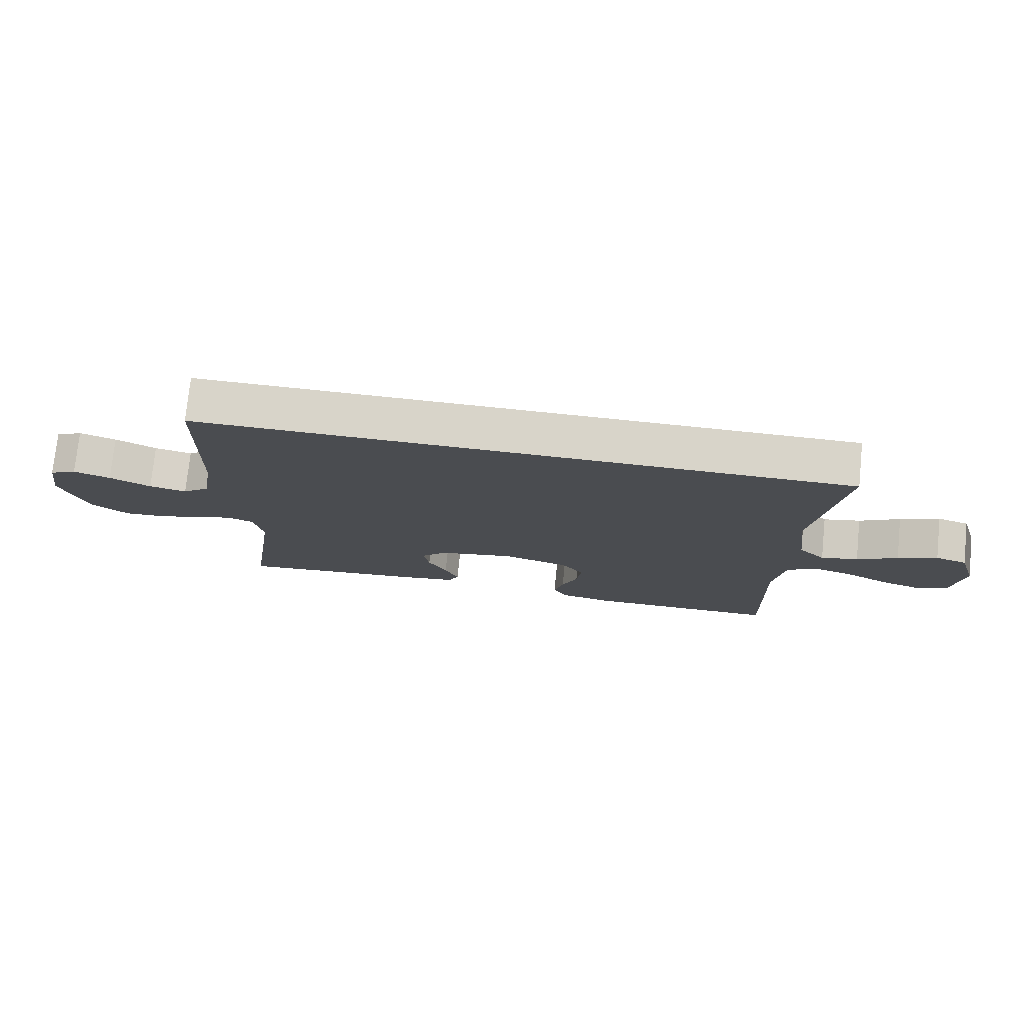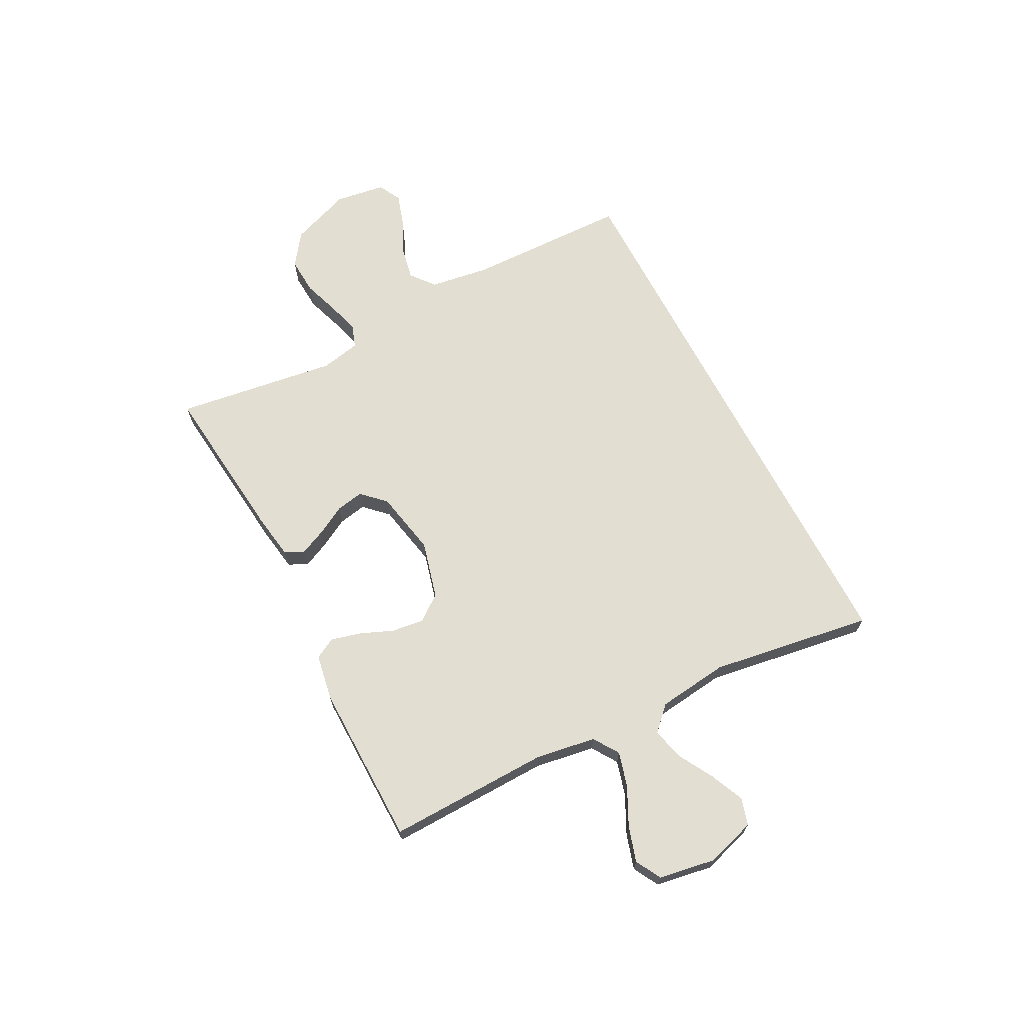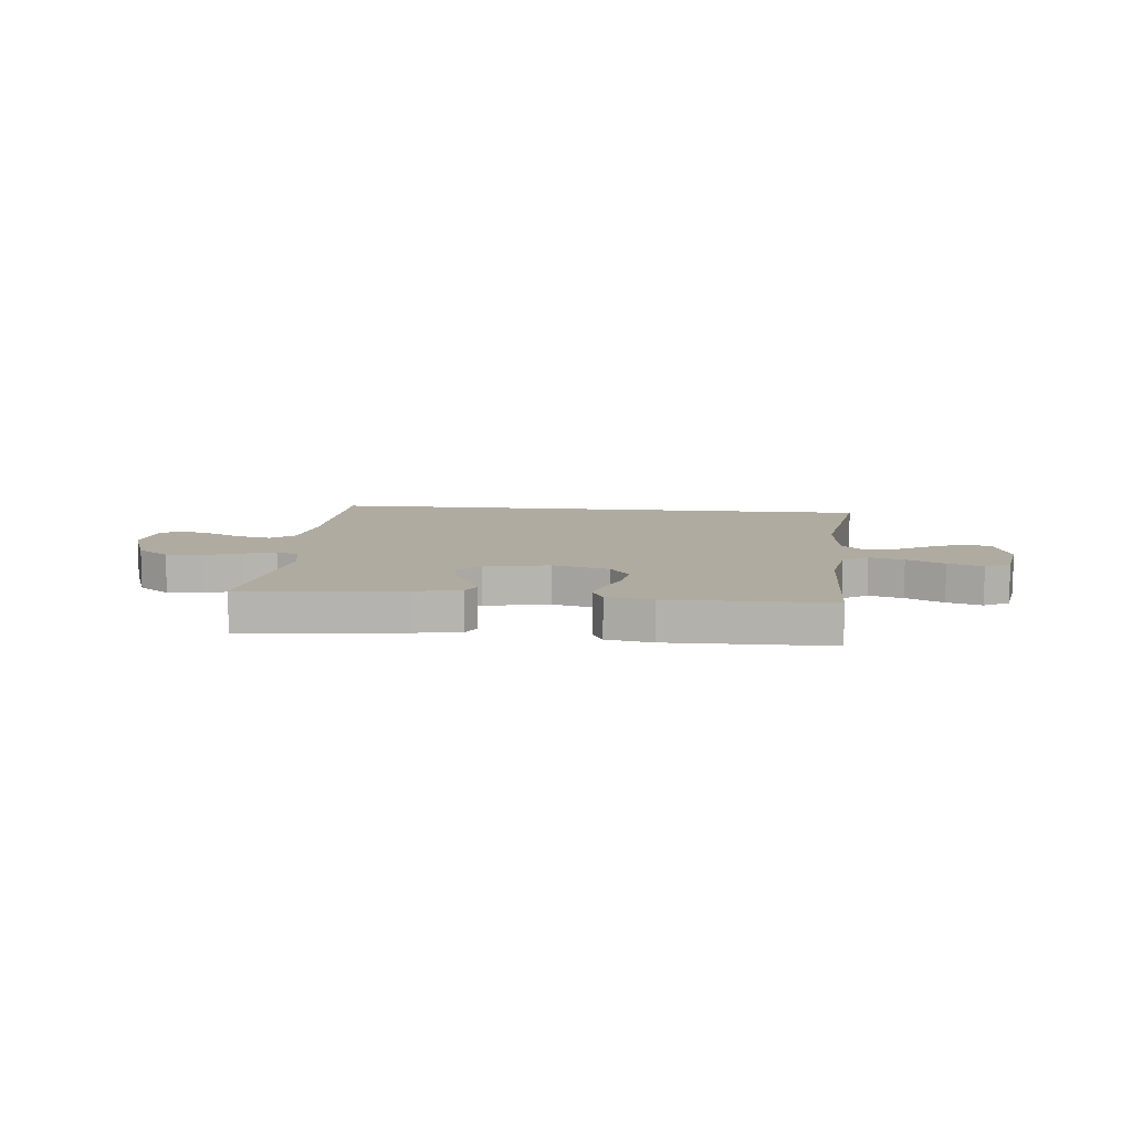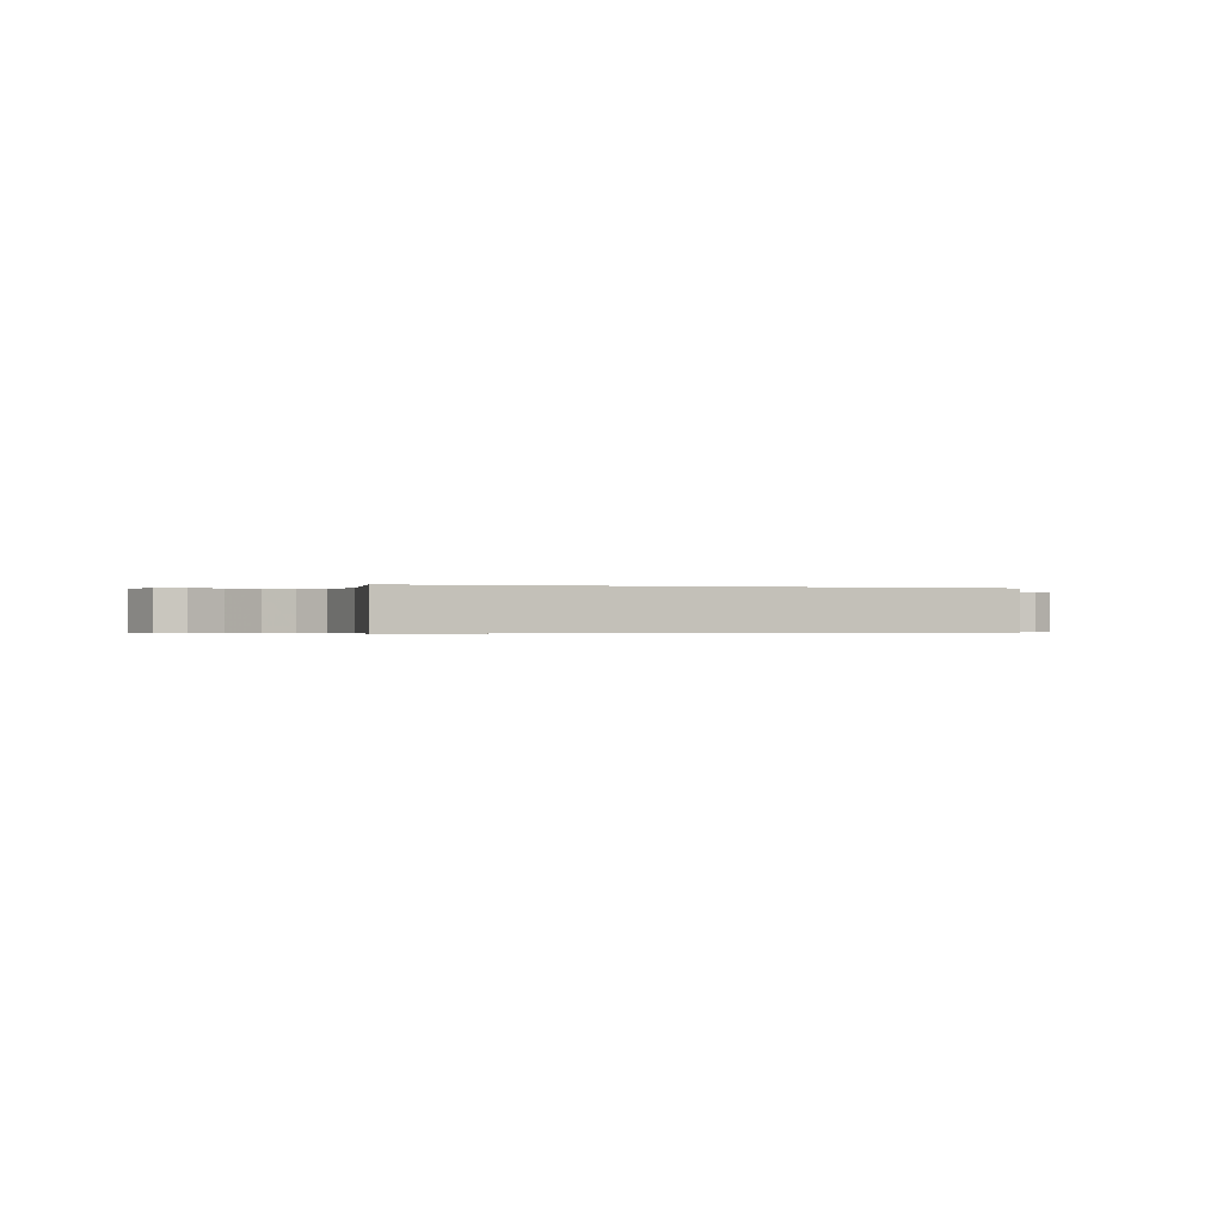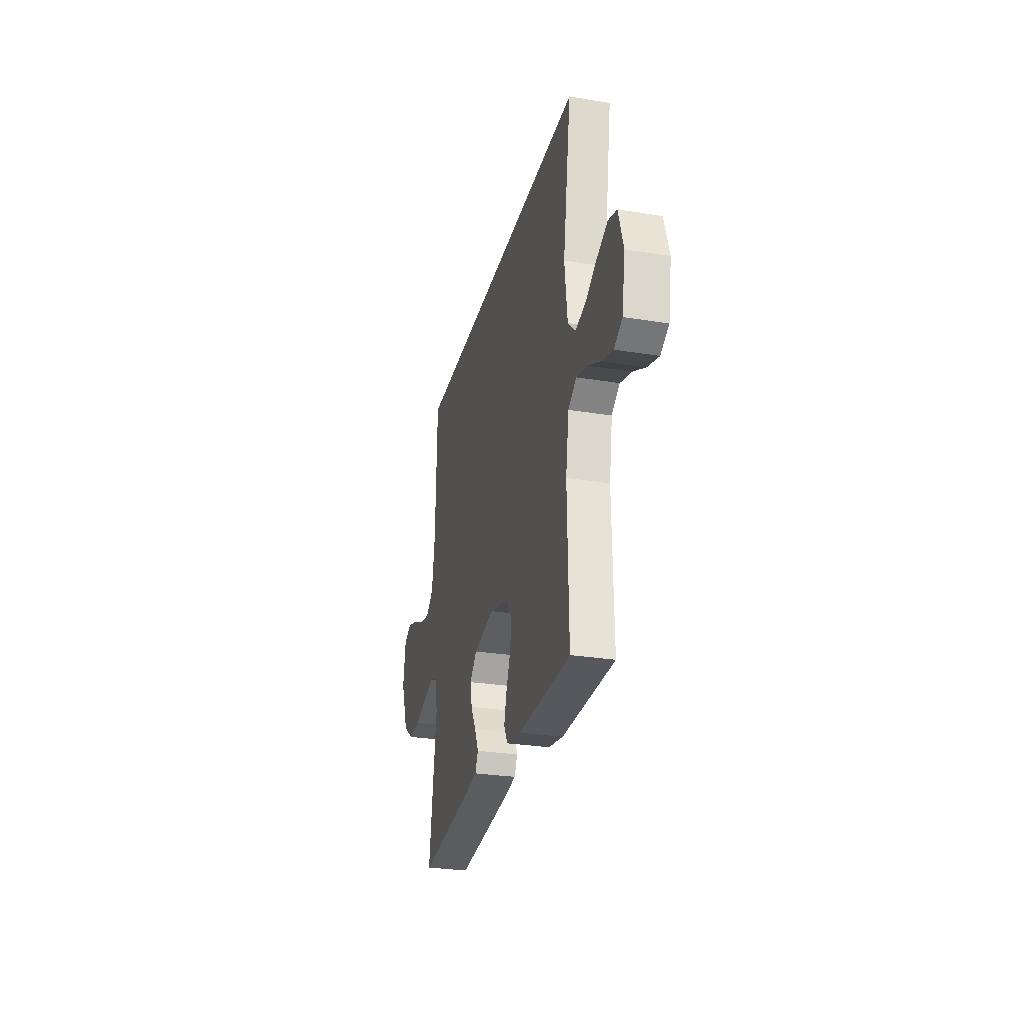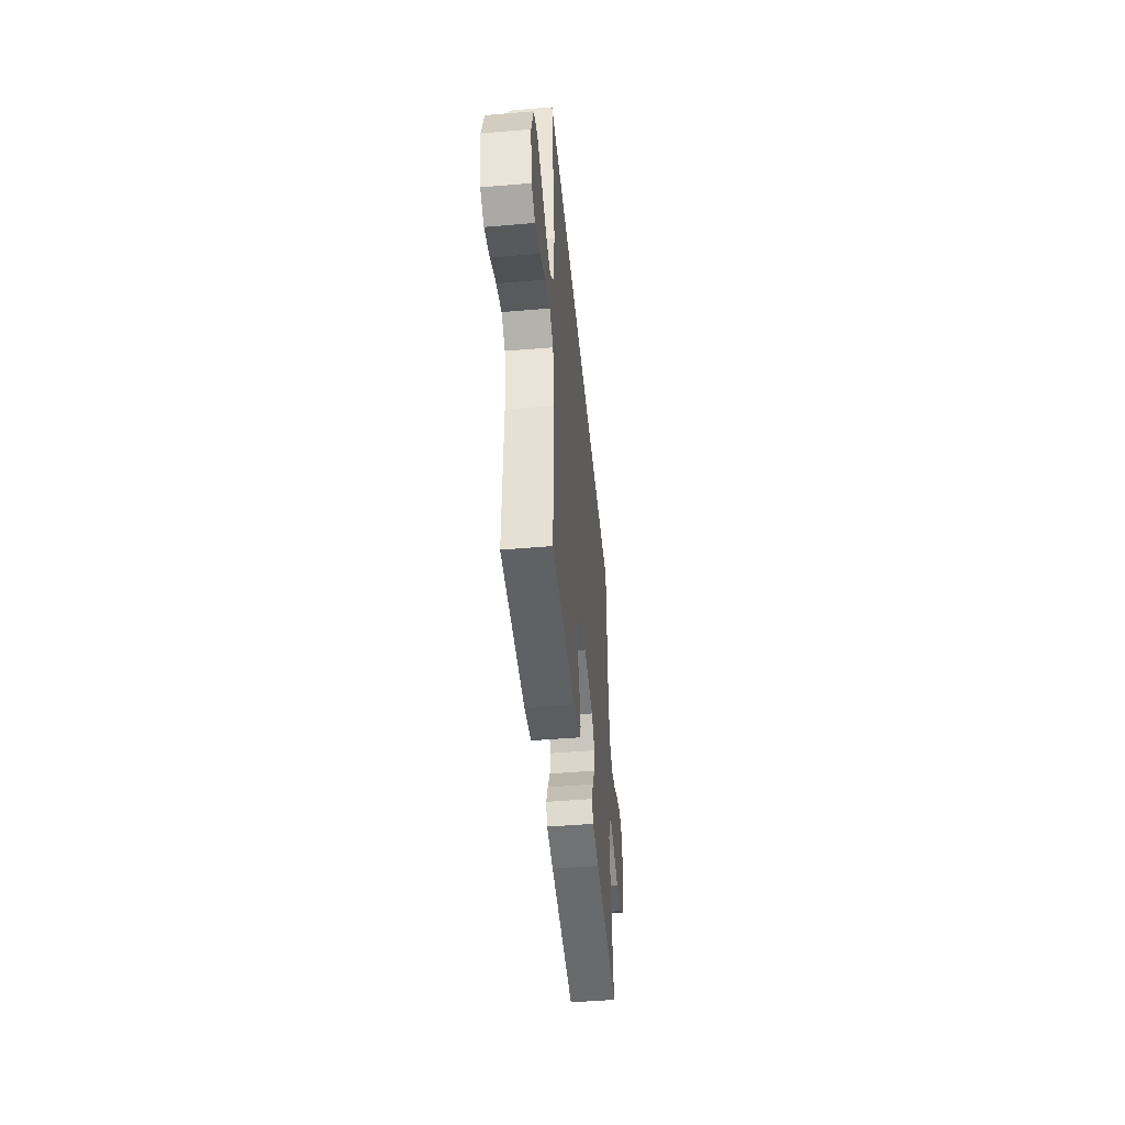
<metadata>
{"format":"obj","ext":"obj","renderer":"f3d","projection":"perspective","resolution":1024,"background":"white","views":[{"elev":75.5,"azim":-174.2,"up":"+Z"},{"elev":67.8,"azim":-117.6,"up":"+Y"},{"elev":9.8,"azim":-174.2,"up":"+Y"},{"elev":-0.3,"azim":-19.3,"up":"+Y"},{"elev":-28.1,"azim":-103.9,"up":"+Z"},{"elev":-46.9,"azim":-84.5,"up":"+Z"}]}
</metadata>
<code>
v -0.5 0.07 -0.5
v -0.493 0.07 -0.2
v -0.511 0.07 -0.089
v -0.558 0.07 -0.058
v -0.622 0.07 -0.076
v -0.692 0.07 -0.111
v -0.757 0.07 -0.131
v -0.804 0.07 -0.105
v -0.822 0.07 0
v -0.794 0.07 0.091
v -0.744 0.07 0.106
v -0.681 0.07 0.078
v -0.616 0.07 0.041
v -0.557 0.07 0.027
v -0.515 0.07 0.069
v -0.499 0.07 0.2
v -0.546 0.07 0.5
v 0.501 0.07 0.5
v 0.508 0.07 0.2
v 0.525 0.07 0.088
v 0.569 0.07 0.053
v 0.629 0.07 0.065
v 0.695 0.07 0.096
v 0.754 0.07 0.115
v 0.797 0.07 0.093
v 0.811 0.07 0
v 0.769 0.07 -0.113
v 0.709 0.07 -0.156
v 0.641 0.07 -0.152
v 0.573 0.07 -0.129
v 0.514 0.07 -0.112
v 0.472 0.07 -0.127
v 0.457 0.07 -0.2
v 0.5 0.07 -0.5
v 0.2 0.07 -0.468
v 0.116 0.07 -0.455
v 0.099 0.07 -0.42
v 0.121 0.07 -0.371
v 0.151 0.07 -0.317
v 0.161 0.07 -0.265
v 0.12 0.07 -0.223
v 0 0.07 -0.199
v -0.106 0.07 -0.227
v -0.142 0.07 -0.275
v -0.134 0.07 -0.334
v -0.109 0.07 -0.395
v -0.094 0.07 -0.45
v -0.115 0.07 -0.489
v -0.2 0.07 -0.504
v -0.5 0 -0.5
v -0.493 0 -0.2
v -0.511 0 -0.089
v -0.558 0 -0.058
v -0.622 0 -0.076
v -0.692 0 -0.111
v -0.757 0 -0.131
v -0.804 0 -0.105
v -0.822 0 0
v -0.794 0 0.091
v -0.744 0 0.106
v -0.681 0 0.078
v -0.616 0 0.041
v -0.557 0 0.027
v -0.515 0 0.069
v -0.499 0 0.2
v -0.546 0 0.5
v 0.501 0 0.5
v 0.508 0 0.2
v 0.525 0 0.088
v 0.569 0 0.053
v 0.629 0 0.065
v 0.695 0 0.096
v 0.754 0 0.115
v 0.797 0 0.093
v 0.811 0 0
v 0.769 0 -0.113
v 0.709 0 -0.156
v 0.641 0 -0.152
v 0.573 0 -0.129
v 0.514 0 -0.112
v 0.472 0 -0.127
v 0.457 0 -0.2
v 0.5 0 -0.5
v 0.2 0 -0.468
v 0.116 0 -0.455
v 0.099 0 -0.42
v 0.121 0 -0.371
v 0.151 0 -0.317
v 0.161 0 -0.265
v 0.12 0 -0.223
v 0 0 -0.199
v -0.106 0 -0.227
v -0.142 0 -0.275
v -0.134 0 -0.334
v -0.109 0 -0.395
v -0.094 0 -0.45
v -0.115 0 -0.489
v -0.2 0 -0.504
f 49 1 2
f 48 49 2
f 47 48 2
f 46 47 2
f 45 46 2
f 44 45 2 3
f 43 44 3 4
f 42 43 4
f 41 42 4
f 37 38 39
f 36 37 39
f 35 36 39
f 34 35 39
f 33 34 39
f 32 33 39 40
f 28 29 30
f 27 28 30
f 26 27 30
f 25 26 30
f 24 25 30
f 23 24 30
f 22 23 30
f 21 22 30 31
f 20 21 31 32
f 16 17 18 19
f 19 20 32
f 16 19 32
f 15 16 32
f 11 12 13
f 10 11 13
f 9 10 13
f 8 9 13
f 7 8 13
f 6 7 13
f 5 6 13
f 4 5 13 14
f 14 15 32
f 4 14 32
f 41 4 32
f 32 40 41
f 51 50 98
f 51 98 97
f 51 97 96
f 51 96 95
f 51 95 94
f 52 51 94 93
f 53 52 93 92
f 53 92 91
f 53 91 90
f 88 87 86
f 88 86 85
f 88 85 84
f 88 84 83
f 88 83 82
f 89 88 82 81
f 79 78 77
f 79 77 76
f 79 76 75
f 79 75 74
f 79 74 73
f 79 73 72
f 79 72 71
f 80 79 71 70
f 81 80 70 69
f 68 67 66 65
f 81 69 68
f 81 68 65
f 81 65 64
f 62 61 60
f 62 60 59
f 62 59 58
f 62 58 57
f 62 57 56
f 62 56 55
f 62 55 54
f 63 62 54 53
f 81 64 63
f 81 63 53
f 81 53 90
f 90 89 81
f 1 50 51 2
f 2 51 52 3
f 3 52 53 4
f 4 53 54 5
f 5 54 55 6
f 6 55 56 7
f 7 56 57 8
f 8 57 58 9
f 9 58 59 10
f 10 59 60 11
f 11 60 61 12
f 12 61 62 13
f 13 62 63 14
f 14 63 64 15
f 15 64 65 16
f 16 65 66 17
f 17 66 67 18
f 18 67 68 19
f 19 68 69 20
f 20 69 70 21
f 21 70 71 22
f 22 71 72 23
f 23 72 73 24
f 24 73 74 25
f 25 74 75 26
f 26 75 76 27
f 27 76 77 28
f 28 77 78 29
f 29 78 79 30
f 30 79 80 31
f 31 80 81 32
f 32 81 82 33
f 33 82 83 34
f 34 83 84 35
f 35 84 85 36
f 36 85 86 37
f 37 86 87 38
f 38 87 88 39
f 39 88 89 40
f 40 89 90 41
f 41 90 91 42
f 42 91 92 43
f 43 92 93 44
f 44 93 94 45
f 45 94 95 46
f 46 95 96 47
f 47 96 97 48
f 48 97 98 49
f 49 98 50 1

</code>
